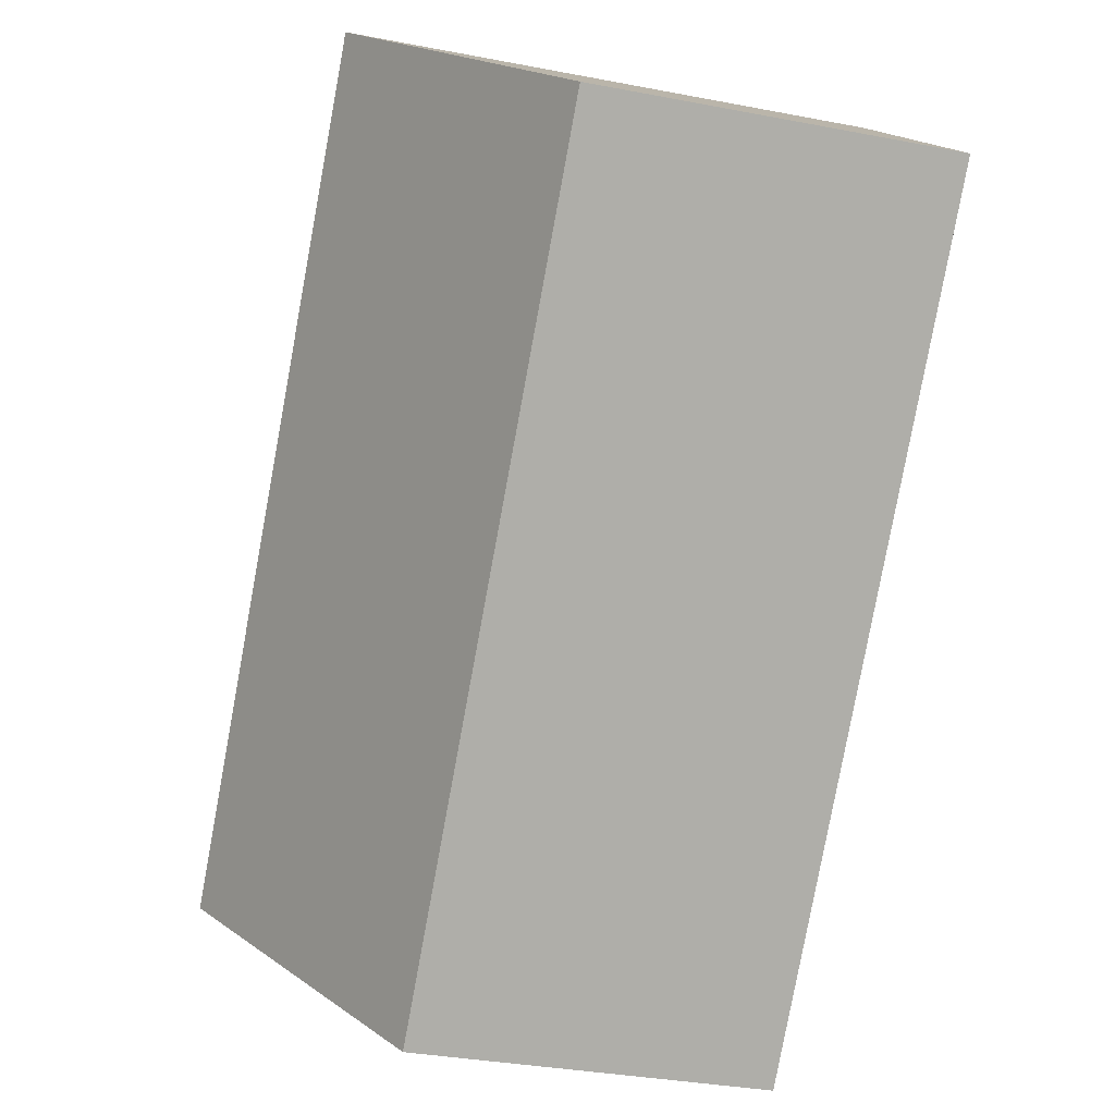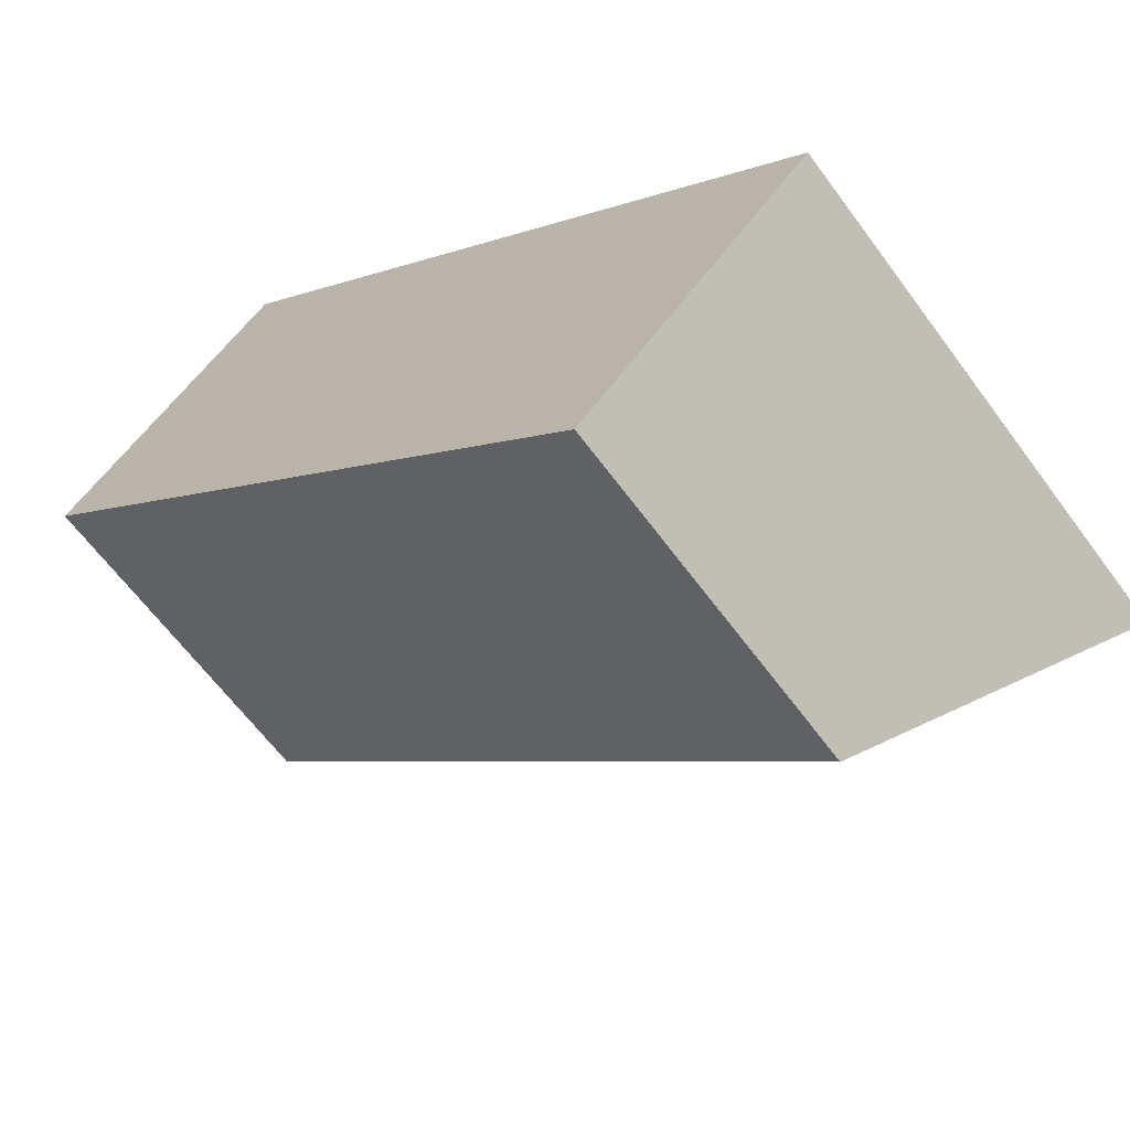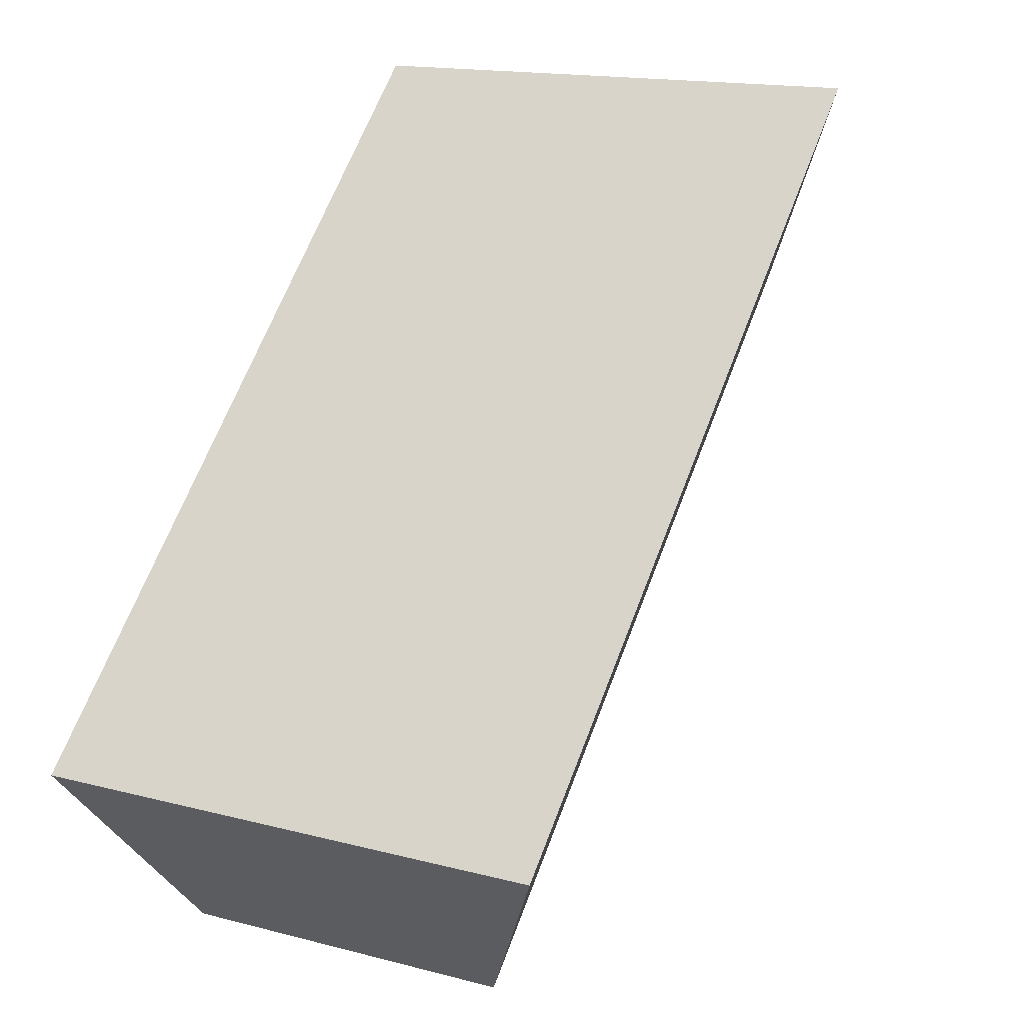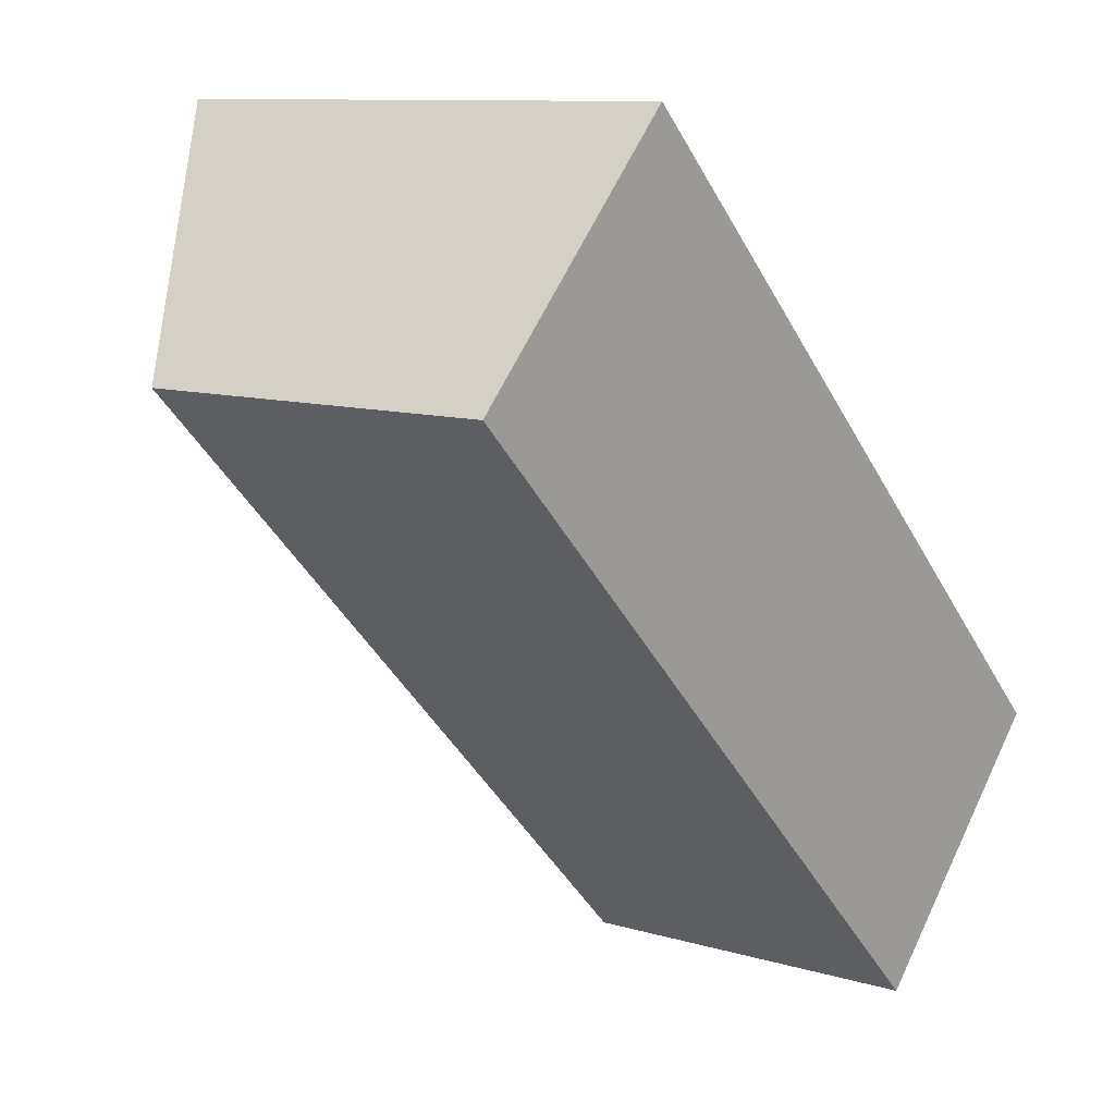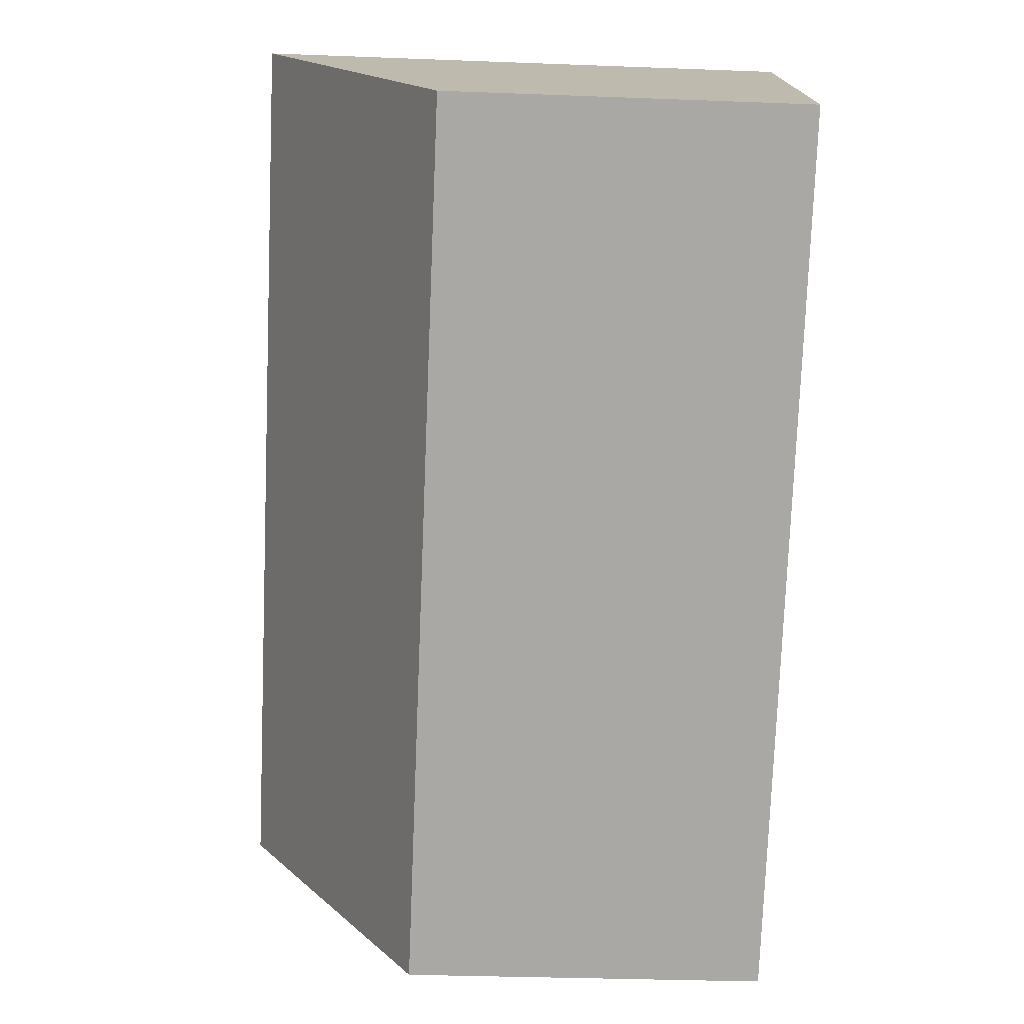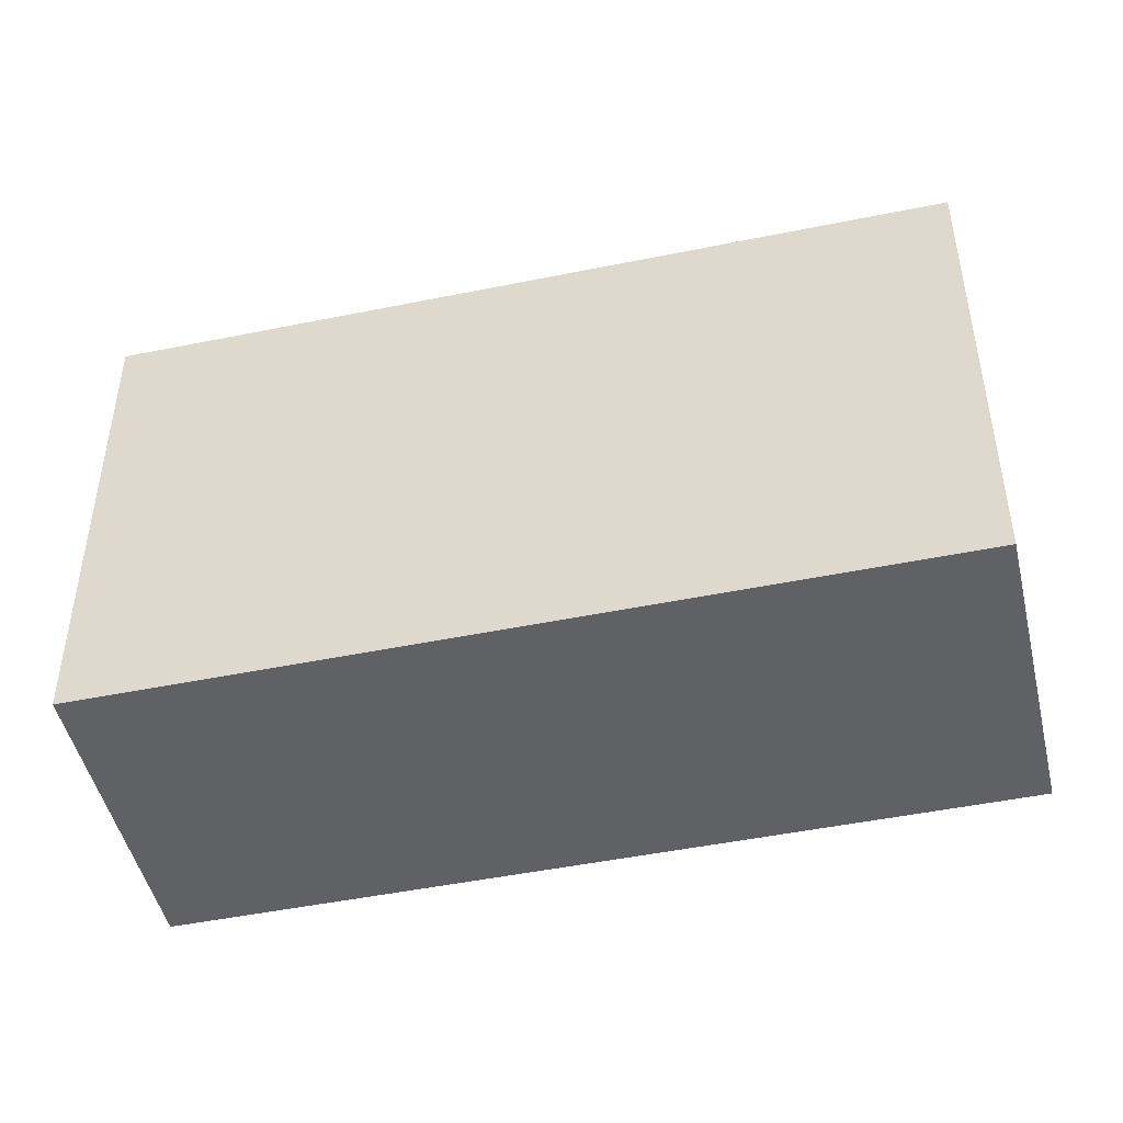
<metadata>
{"format":"obj","ext":"obj","renderer":"f3d","projection":"perspective","resolution":1024,"background":"white","views":[{"elev":-33.7,"azim":-104.7,"up":"+Z"},{"elev":-63.1,"azim":36.2,"up":"+Z"},{"elev":15.2,"azim":119.6,"up":"+Z"},{"elev":10.0,"azim":-52.3,"up":"+Z"},{"elev":-30.5,"azim":-93.2,"up":"+Z"},{"elev":-47.7,"azim":57.5,"up":"+Y"}]}
</metadata>
<code>
v  0 2.739 1.677e-16
v  6.645 4.042 -2.988
v  4.869 2.739 -4.792
v  1.767 4.042 1.813
v  6.645 1.83e-16 -2.988
v  4.869 2.934e-16 -4.792
v  0 0 0
v  1.767 -1.11e-16 1.813
g defaultobject
f 1 2 3
f 2 1 4
f 5 3 2
f 3 5 6
f 6 1 3
f 1 6 7
f 1 8 4
f 8 1 7
f 8 2 4
f 2 8 5
f 8 6 5
f 6 8 7

</code>
